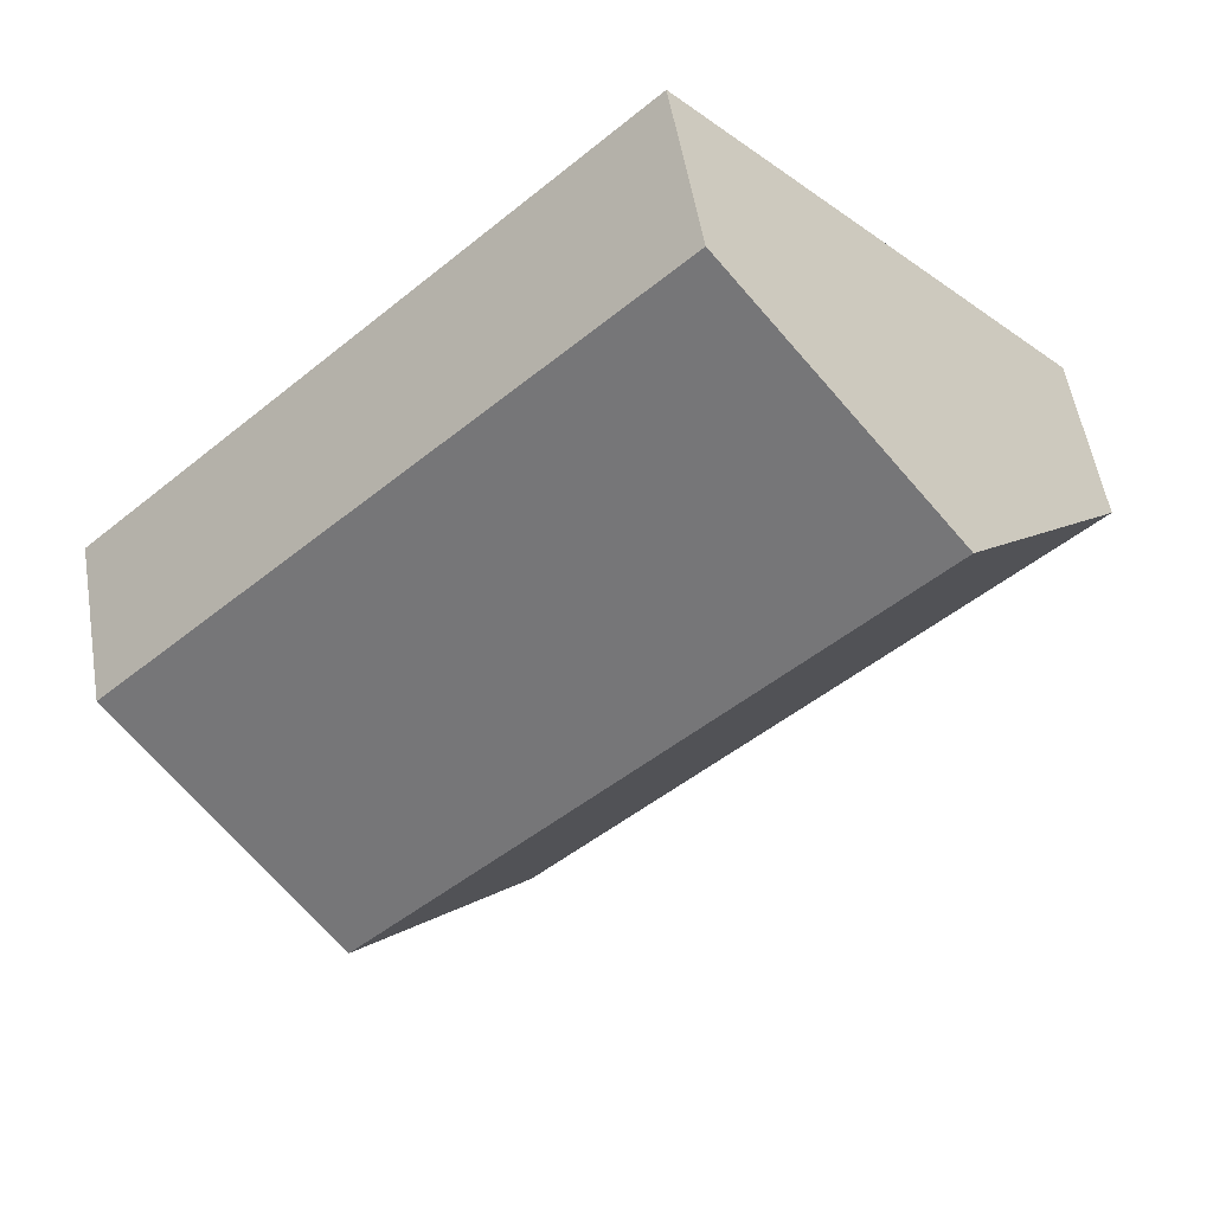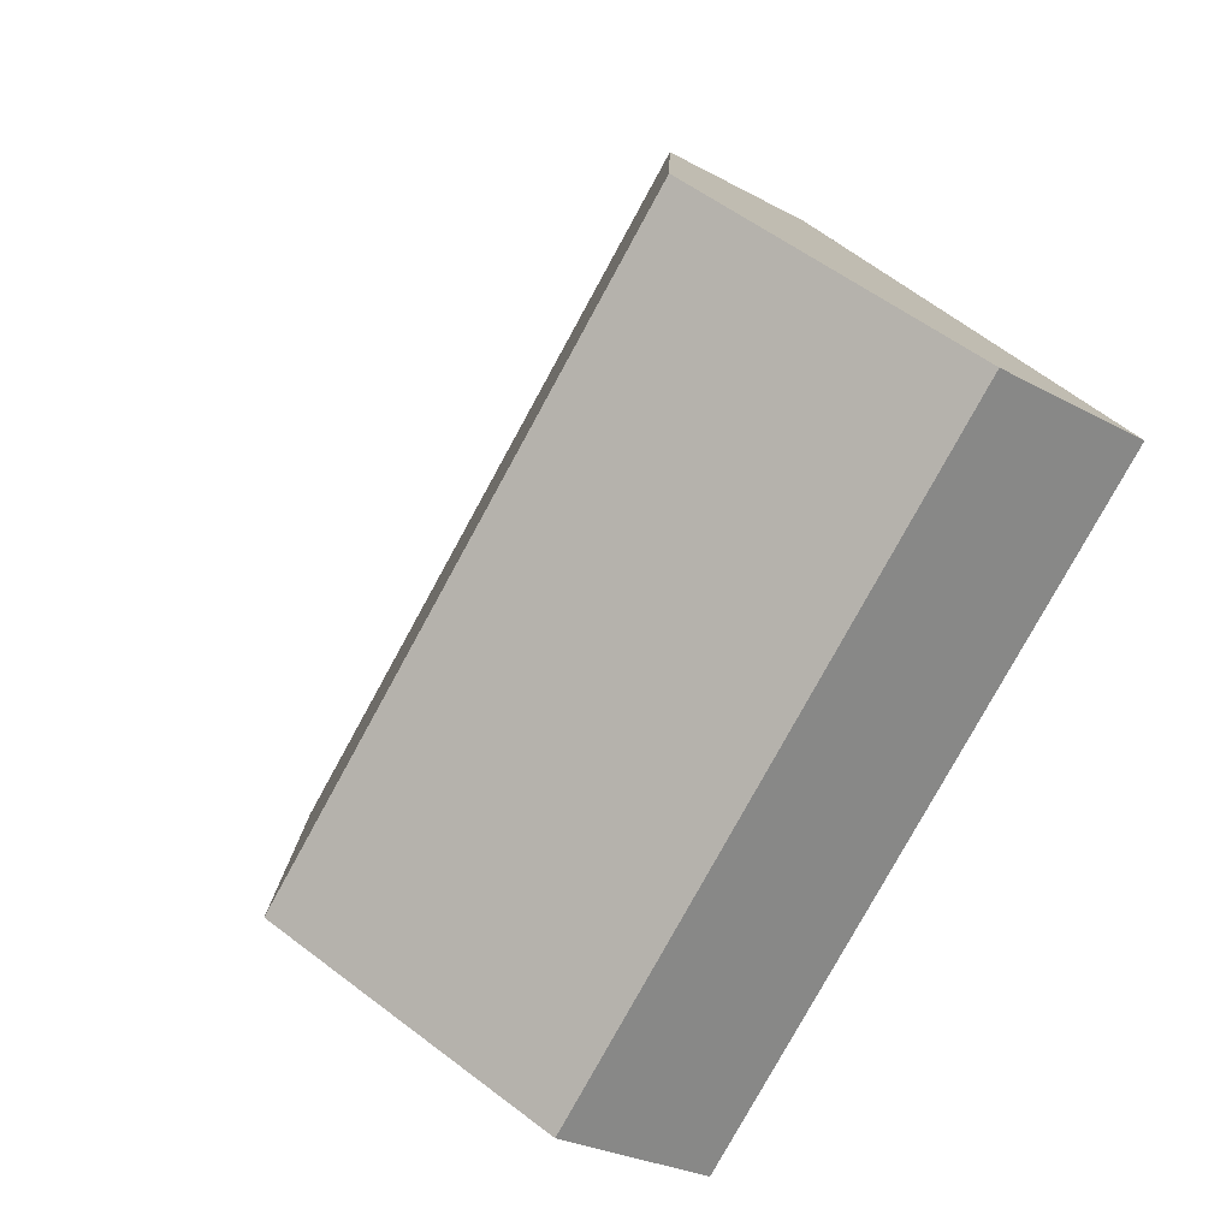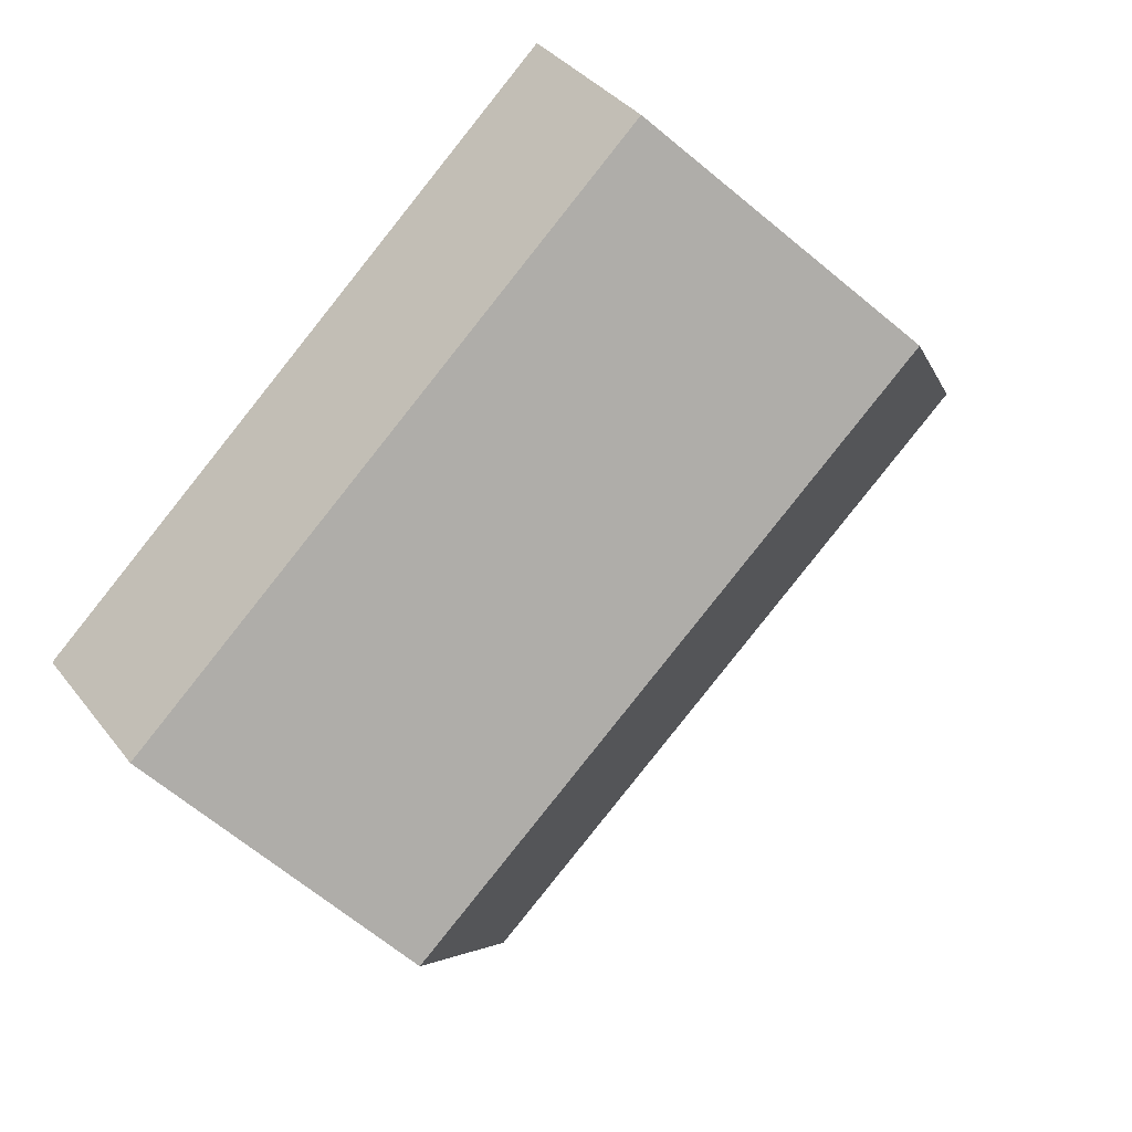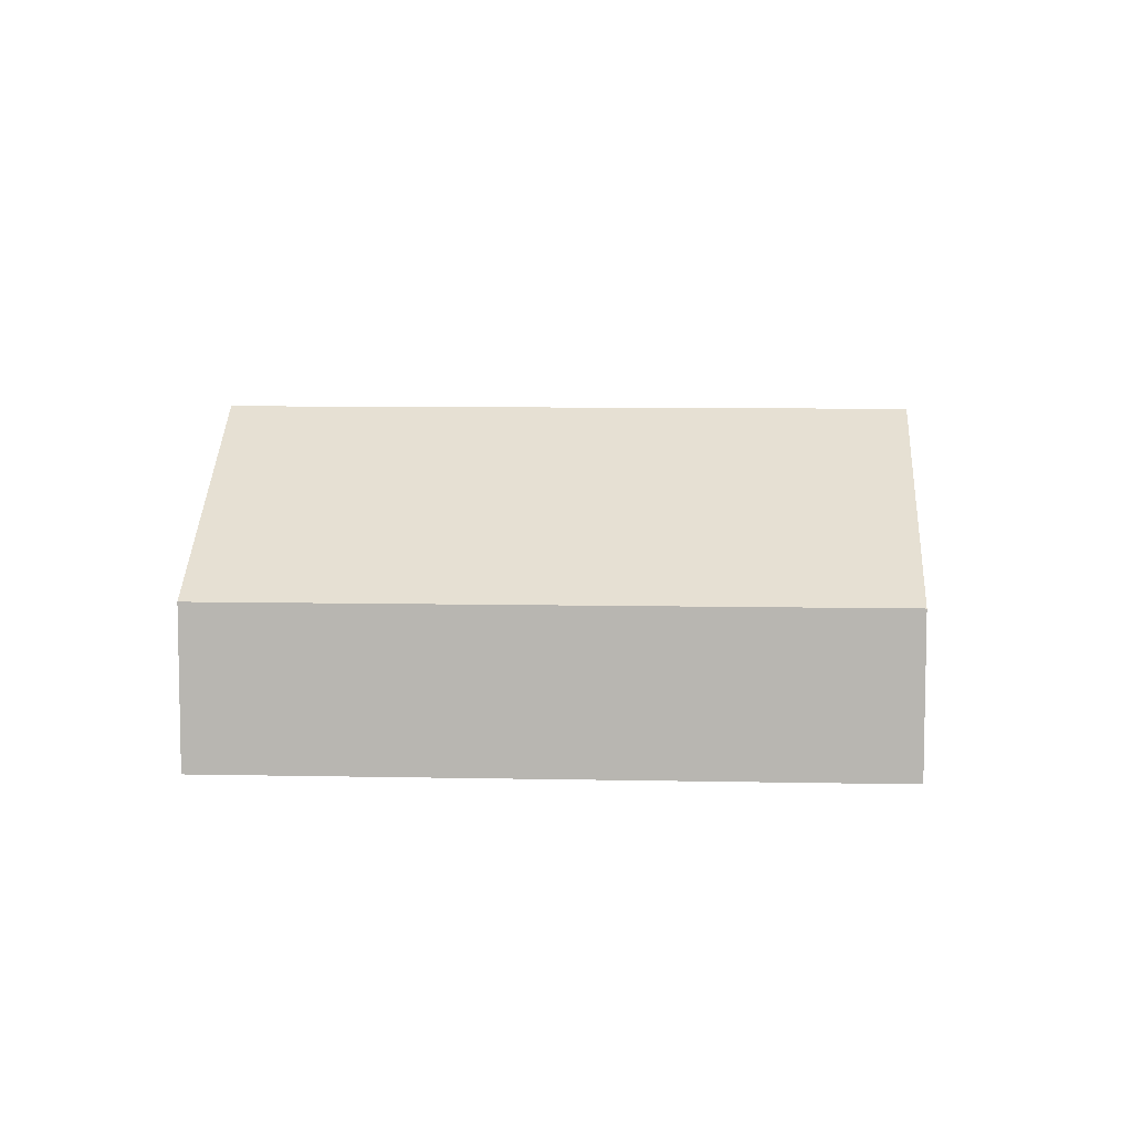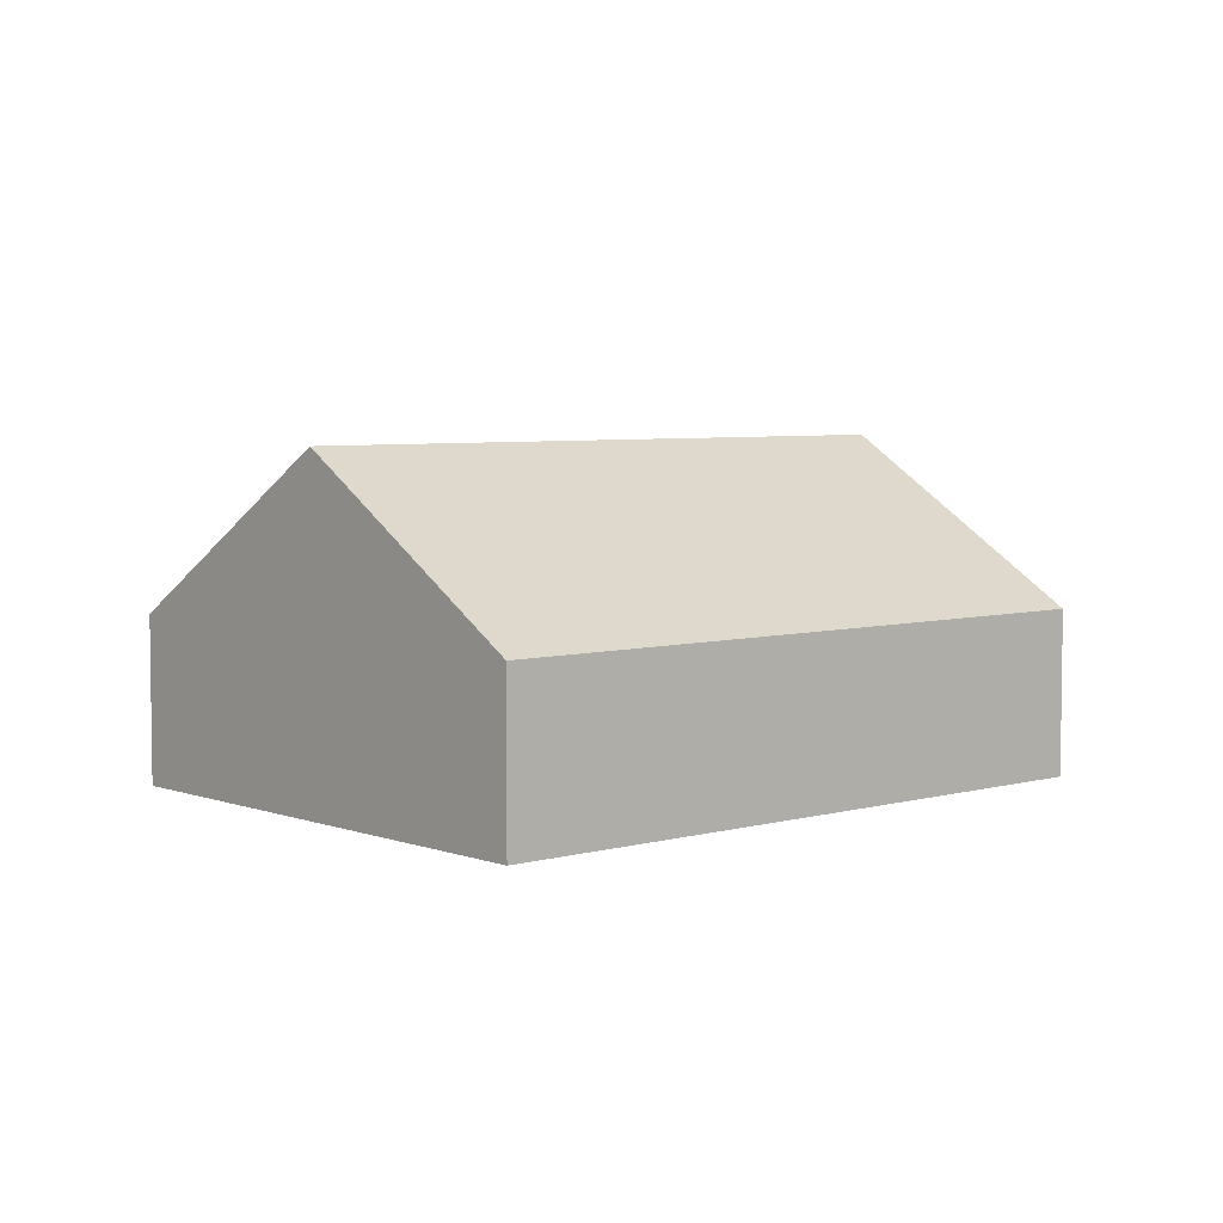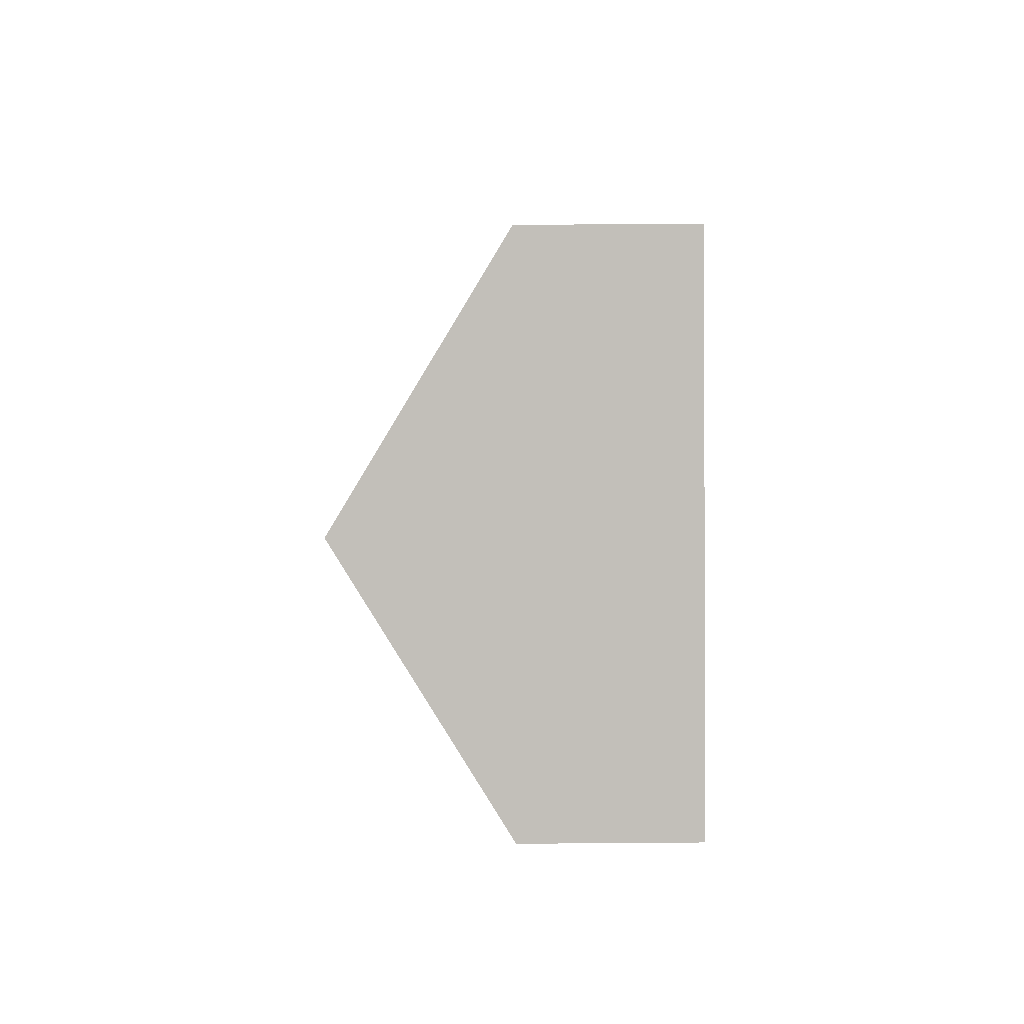
<metadata>
{"format":"obj","ext":"obj","renderer":"f3d","projection":"perspective","resolution":1024,"background":"white","views":[{"elev":54.1,"azim":170.6,"up":"+Z"},{"elev":-26.9,"azim":-130.6,"up":"+Z"},{"elev":35.8,"azim":147.8,"up":"+Z"},{"elev":7.8,"azim":-133.9,"up":"+Y"},{"elev":5.2,"azim":1.3,"up":"+Y"},{"elev":46.2,"azim":-90.5,"up":"+Z"}]}
</metadata>
<code>
v  12.07 5.73 -4.767
v  6.339 2.867 6.877
v  15.24 2.867 -1.328
v  3.169 5.73 3.438
v  0 2.868 1.756e-16
v  8.902 2.867 -8.206
v  0 0 0
v  8.902 5.025e-16 -8.206
v  3.169 -2.105e-16 3.438
v  6.339 -4.211e-16 6.877
v  15.24 8.132e-17 -1.328
v  12.07 2.919e-16 -4.767
g defaultobject
f 1 2 3
f 2 1 4
f 5 1 6
f 1 5 4
f 6 7 5
f 7 6 8
f 7 4 5
f 4 7 9
f 4 9 2
f 2 9 10
f 10 3 2
f 3 10 11
f 1 8 6
f 8 1 3
f 8 3 12
f 12 3 11
f 12 7 8
f 7 12 9
f 9 12 10
f 10 12 11

</code>
